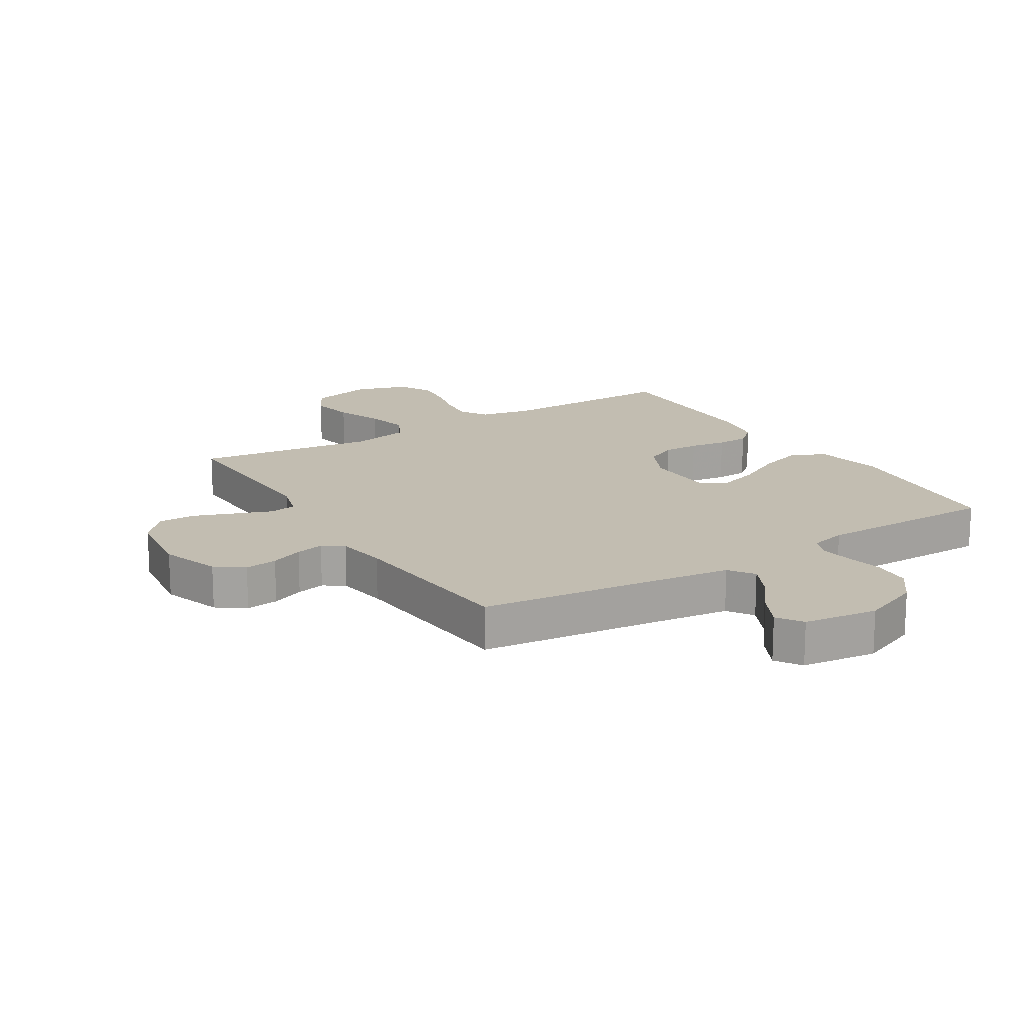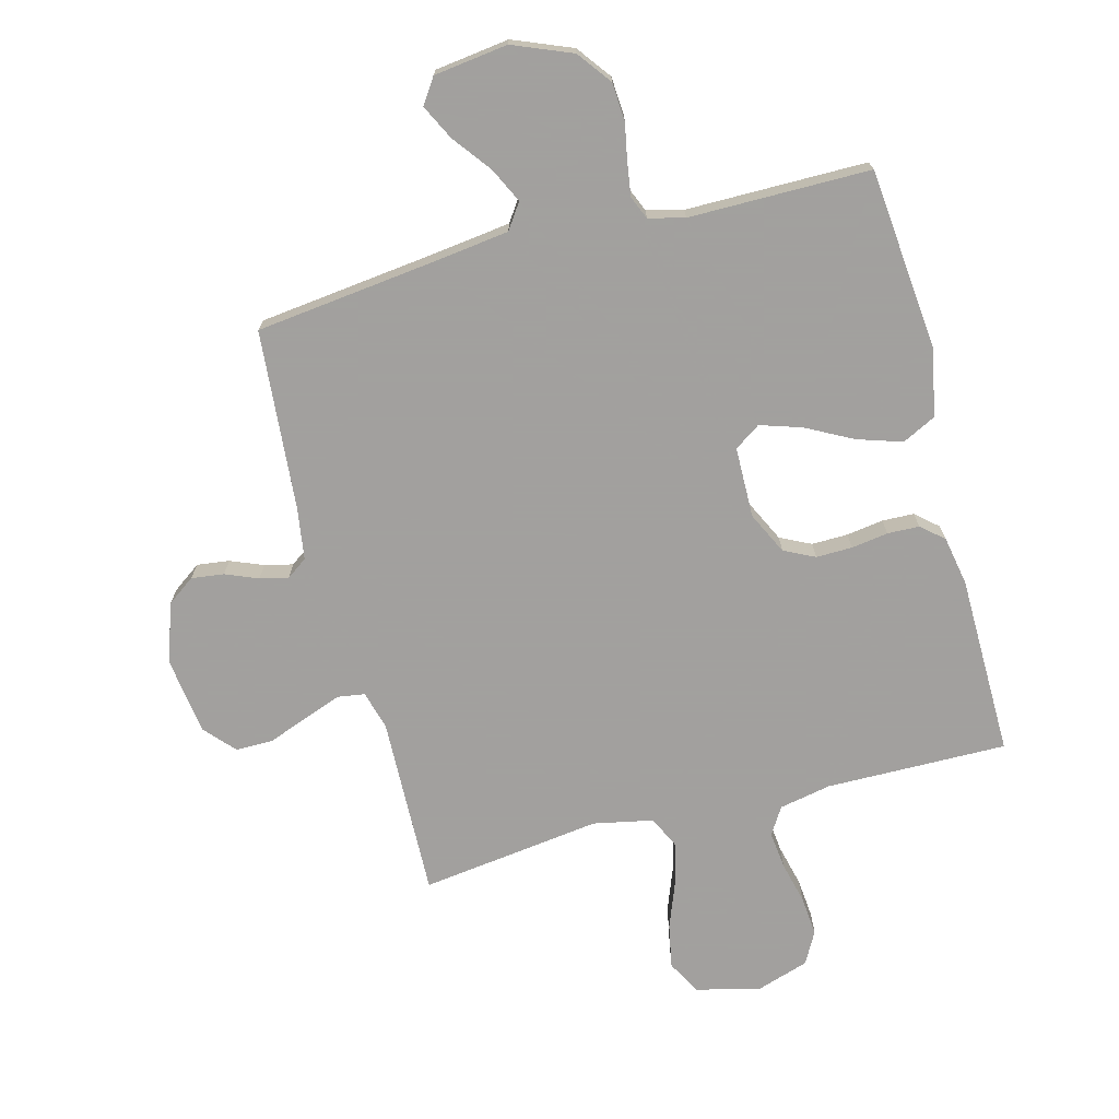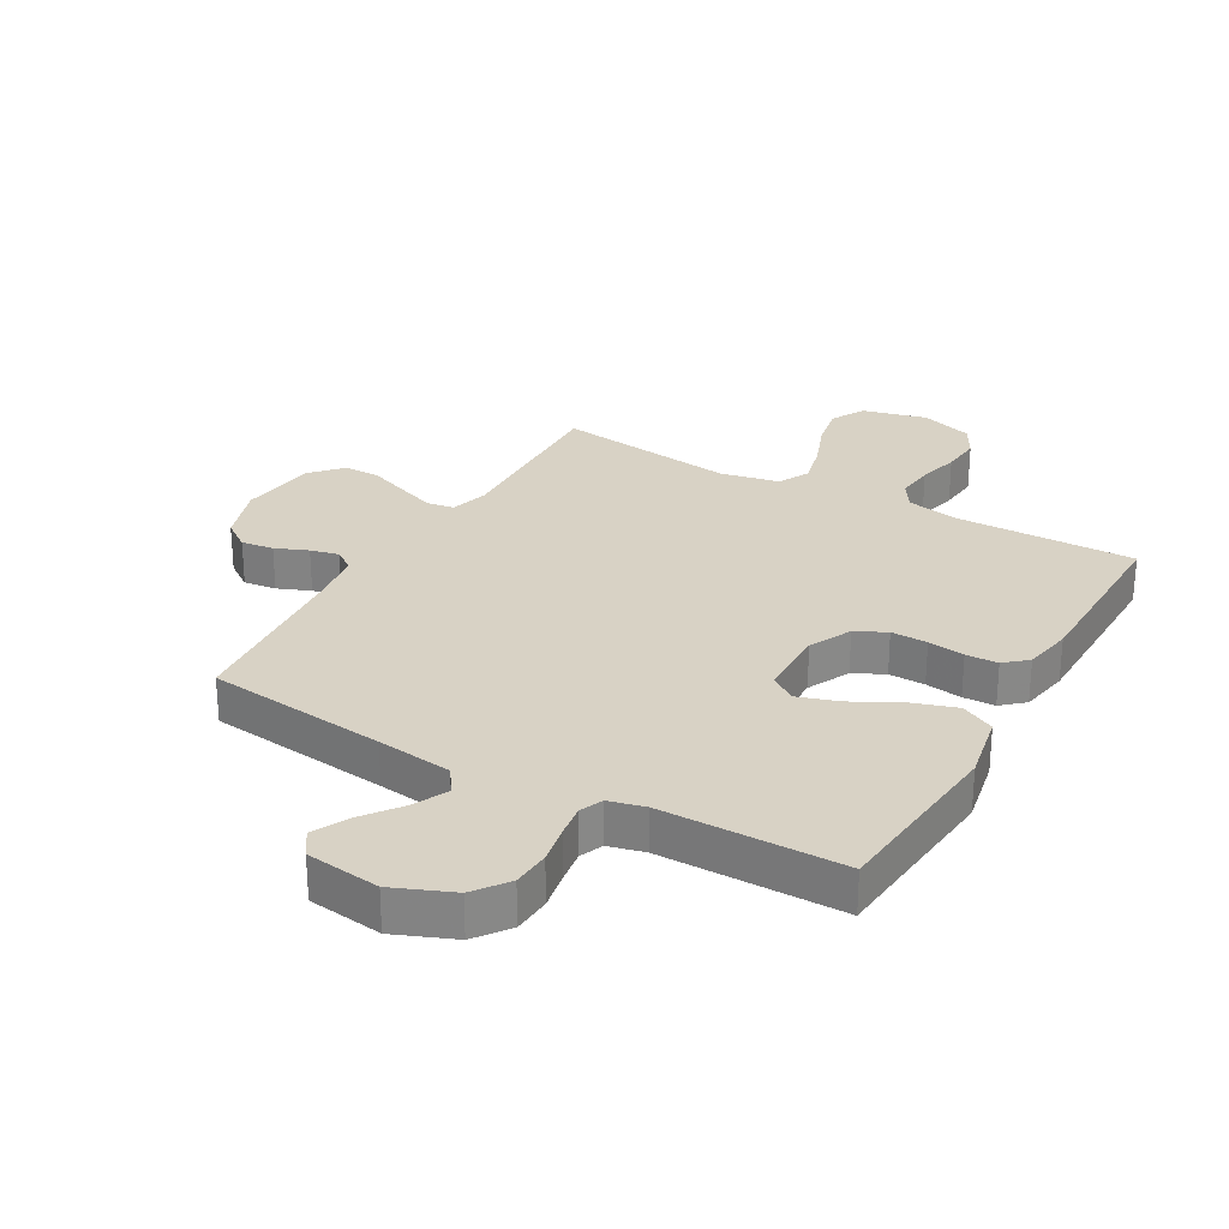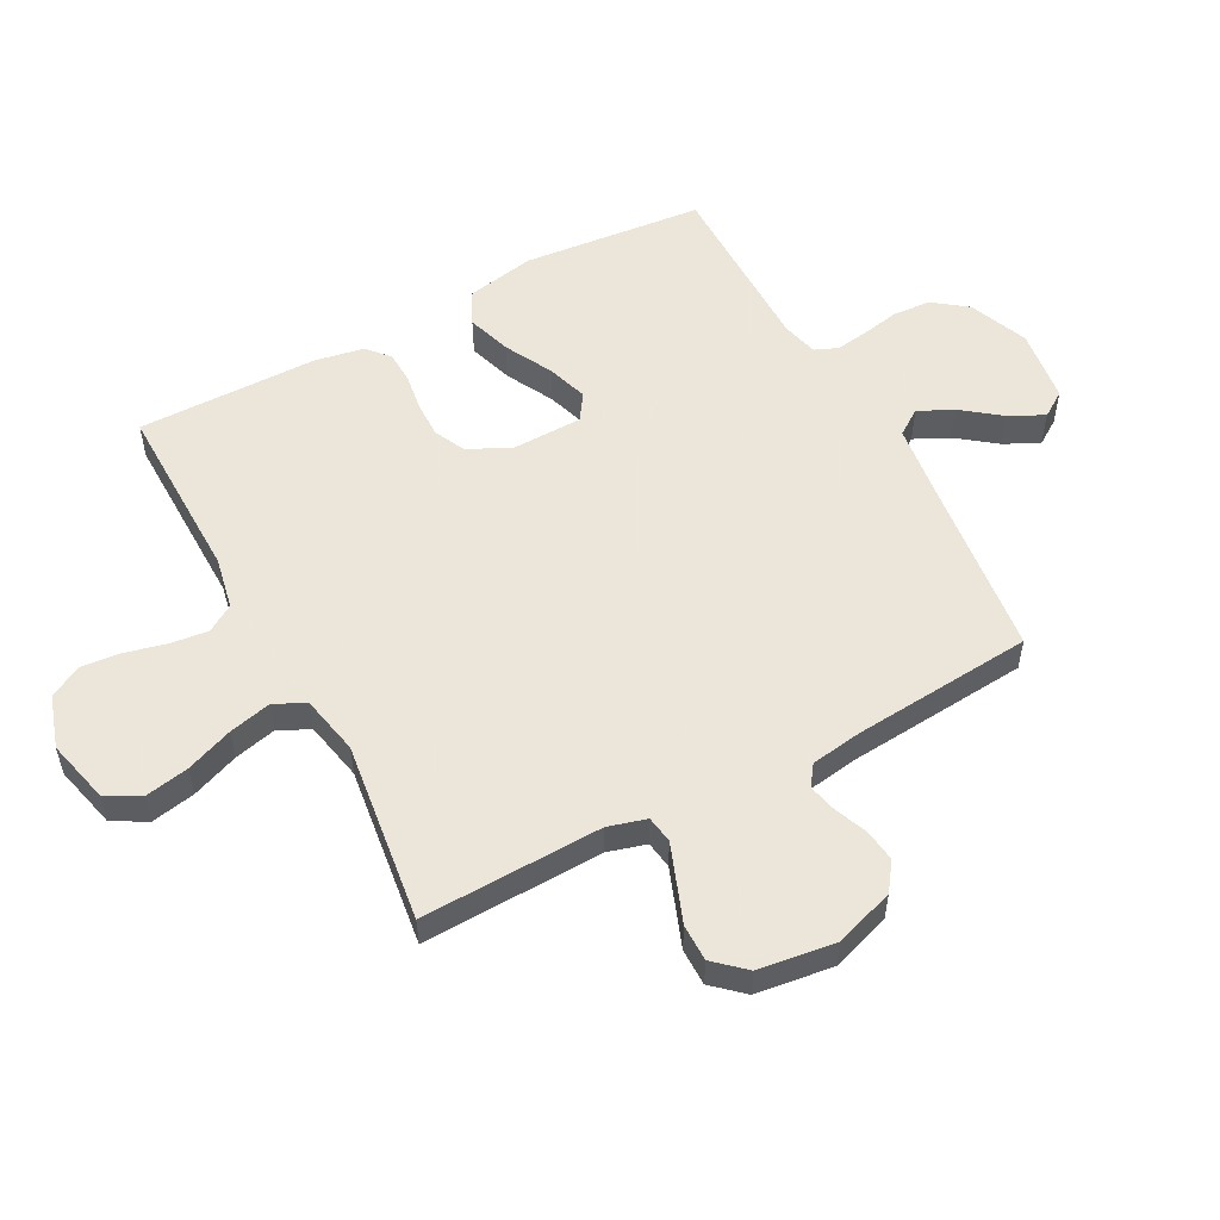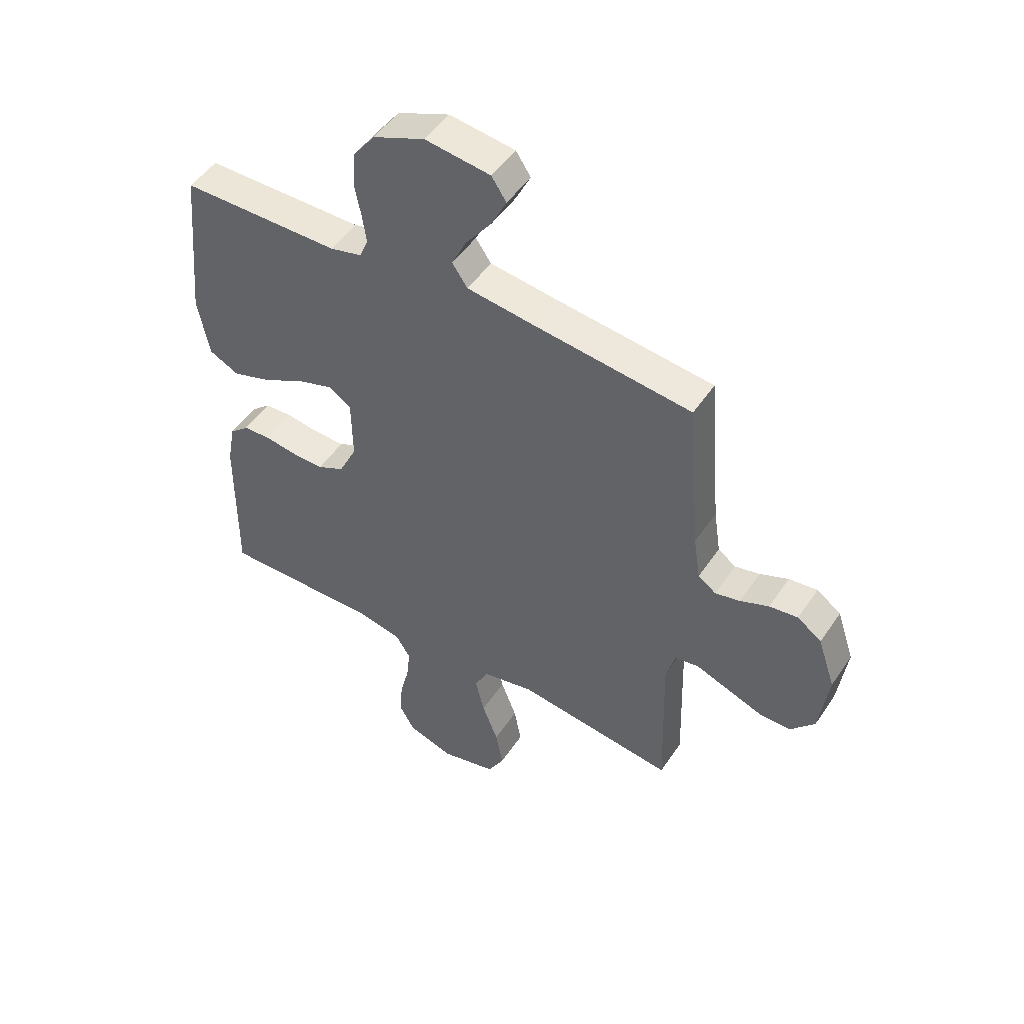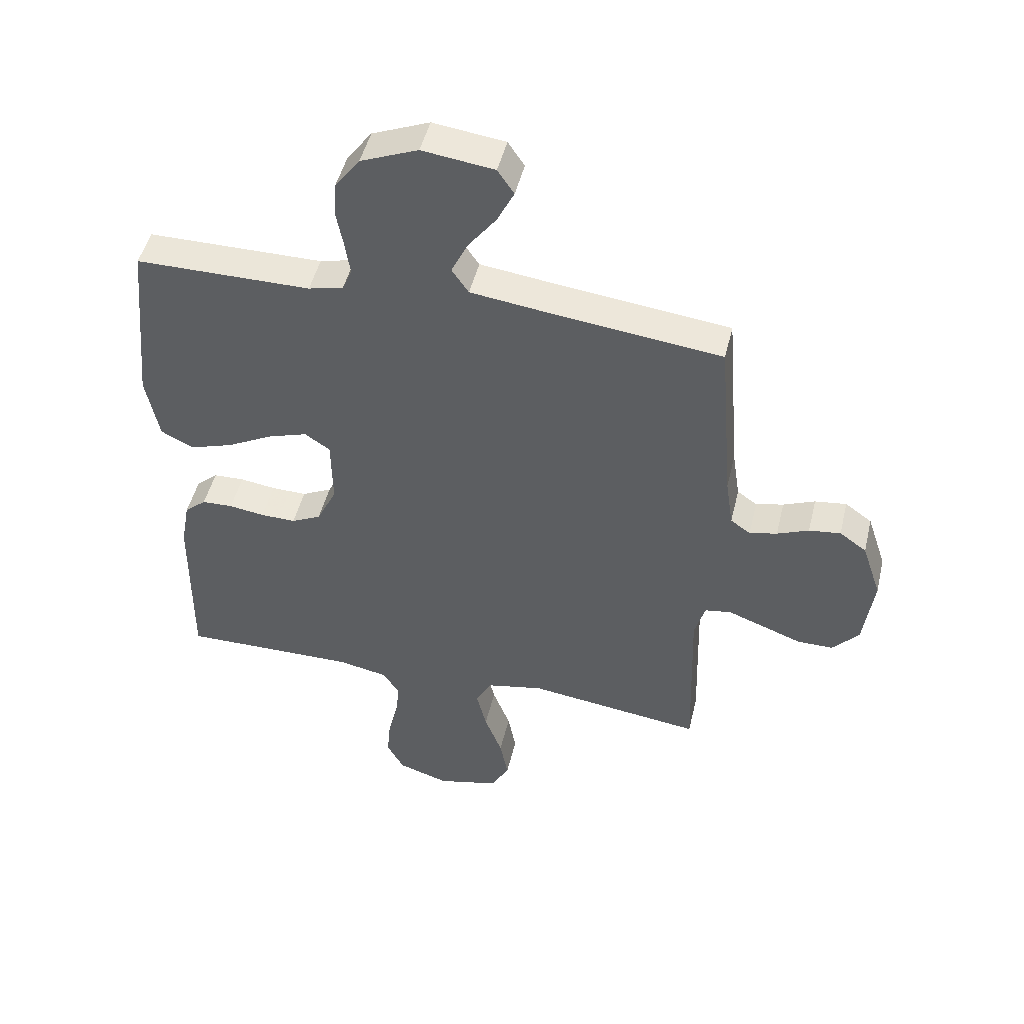
<metadata>
{"format":"obj","ext":"obj","renderer":"f3d","projection":"perspective","resolution":1024,"background":"white","views":[{"elev":16.9,"azim":-31.8,"up":"+Y"},{"elev":-71.9,"azim":14.8,"up":"+Y"},{"elev":27.7,"azim":29.6,"up":"+Y"},{"elev":54.2,"azim":-118.1,"up":"+Y"},{"elev":49.4,"azim":-147.4,"up":"+Z"},{"elev":47.9,"azim":-166.6,"up":"+Z"}]}
</metadata>
<code>
v -0.5 0.07 0.5
v -0.2 0.07 0.535
v -0.075 0.07 0.551
v -0.046 0.07 0.593
v -0.074 0.07 0.651
v -0.122 0.07 0.714
v -0.151 0.07 0.772
v -0.123 0.07 0.814
v 0 0.07 0.83
v 0.098 0.07 0.79
v 0.14 0.07 0.734
v 0.144 0.07 0.671
v 0.132 0.07 0.608
v 0.124 0.07 0.554
v 0.14 0.07 0.516
v 0.2 0.07 0.501
v 0.5 0.07 0.5
v 0.529 0.07 0.2
v 0.507 0.07 0.087
v 0.451 0.07 0.059
v 0.377 0.07 0.083
v 0.299 0.07 0.124
v 0.231 0.07 0.146
v 0.188 0.07 0.117
v 0.186 0.07 0
v 0.22 0.07 -0.07
v 0.271 0.07 -0.095
v 0.331 0.07 -0.094
v 0.392 0.07 -0.085
v 0.445 0.07 -0.087
v 0.482 0.07 -0.119
v 0.497 0.07 -0.2
v 0.5 0.07 -0.5
v 0.2 0.07 -0.496
v 0.114 0.07 -0.513
v 0.086 0.07 -0.558
v 0.093 0.07 -0.62
v 0.11 0.07 -0.689
v 0.116 0.07 -0.755
v 0.087 0.07 -0.808
v 0 0.07 -0.836
v -0.106 0.07 -0.81
v -0.137 0.07 -0.754
v -0.123 0.07 -0.681
v -0.093 0.07 -0.603
v -0.076 0.07 -0.532
v -0.102 0.07 -0.481
v -0.2 0.07 -0.461
v -0.5 0.07 -0.5
v -0.491 0.07 -0.2
v -0.509 0.07 -0.137
v -0.554 0.07 -0.13
v -0.616 0.07 -0.153
v -0.683 0.07 -0.178
v -0.744 0.07 -0.178
v -0.789 0.07 -0.128
v -0.806 0.07 0
v -0.773 0.07 0.098
v -0.727 0.07 0.131
v -0.673 0.07 0.124
v -0.619 0.07 0.102
v -0.572 0.07 0.091
v -0.538 0.07 0.115
v -0.525 0.07 0.2
v -0.5 0 0.5
v -0.2 0 0.535
v -0.075 0 0.551
v -0.046 0 0.593
v -0.074 0 0.651
v -0.122 0 0.714
v -0.151 0 0.772
v -0.123 0 0.814
v 0 0 0.83
v 0.098 0 0.79
v 0.14 0 0.734
v 0.144 0 0.671
v 0.132 0 0.608
v 0.124 0 0.554
v 0.14 0 0.516
v 0.2 0 0.501
v 0.5 0 0.5
v 0.529 0 0.2
v 0.507 0 0.087
v 0.451 0 0.059
v 0.377 0 0.083
v 0.299 0 0.124
v 0.231 0 0.146
v 0.188 0 0.117
v 0.186 0 0
v 0.22 0 -0.07
v 0.271 0 -0.095
v 0.331 0 -0.094
v 0.392 0 -0.085
v 0.445 0 -0.087
v 0.482 0 -0.119
v 0.497 0 -0.2
v 0.5 0 -0.5
v 0.2 0 -0.496
v 0.114 0 -0.513
v 0.086 0 -0.558
v 0.093 0 -0.62
v 0.11 0 -0.689
v 0.116 0 -0.755
v 0.087 0 -0.808
v 0 0 -0.836
v -0.106 0 -0.81
v -0.137 0 -0.754
v -0.123 0 -0.681
v -0.093 0 -0.603
v -0.076 0 -0.532
v -0.102 0 -0.481
v -0.2 0 -0.461
v -0.5 0 -0.5
v -0.491 0 -0.2
v -0.509 0 -0.137
v -0.554 0 -0.13
v -0.616 0 -0.153
v -0.683 0 -0.178
v -0.744 0 -0.178
v -0.789 0 -0.128
v -0.806 0 0
v -0.773 0 0.098
v -0.727 0 0.131
v -0.673 0 0.124
v -0.619 0 0.102
v -0.572 0 0.091
v -0.538 0 0.115
v -0.525 0 0.2
f 59 60 61
f 58 59 61
f 57 58 61
f 56 57 61
f 55 56 61
f 54 55 61
f 53 54 61
f 52 53 61 62
f 51 52 62 63
f 48 49 50
f 51 63 64
f 50 51 64
f 48 50 64
f 47 48 64
f 43 44 45
f 42 43 45
f 41 42 45
f 40 41 45
f 39 40 45
f 38 39 45
f 37 38 45
f 36 37 45 46
f 35 36 46 47
f 32 33 34
f 31 32 34
f 30 31 34
f 29 30 34
f 28 29 34
f 34 35 47
f 28 34 47
f 27 28 47
f 20 21 22
f 19 20 22
f 18 19 22
f 17 18 22
f 16 17 22
f 15 16 22 23
f 14 15 23 24
f 11 12 13
f 10 11 13
f 9 10 13
f 8 9 13
f 7 8 13
f 6 7 13
f 5 6 13
f 4 5 13 14
f 14 24 25
f 4 14 25
f 3 4 25
f 64 1 2
f 26 27 47 64
f 25 26 64 2
f 2 3 25
f 125 124 123
f 125 123 122
f 125 122 121
f 125 121 120
f 125 120 119
f 125 119 118
f 125 118 117
f 126 125 117 116
f 127 126 116 115
f 114 113 112
f 128 127 115
f 128 115 114
f 128 114 112
f 128 112 111
f 109 108 107
f 109 107 106
f 109 106 105
f 109 105 104
f 109 104 103
f 109 103 102
f 109 102 101
f 110 109 101 100
f 111 110 100 99
f 98 97 96
f 98 96 95
f 98 95 94
f 98 94 93
f 98 93 92
f 111 99 98
f 111 98 92
f 111 92 91
f 86 85 84
f 86 84 83
f 86 83 82
f 86 82 81
f 86 81 80
f 87 86 80 79
f 88 87 79 78
f 77 76 75
f 77 75 74
f 77 74 73
f 77 73 72
f 77 72 71
f 77 71 70
f 77 70 69
f 78 77 69 68
f 89 88 78
f 89 78 68
f 89 68 67
f 66 65 128
f 128 111 91 90
f 66 128 90 89
f 89 67 66
f 1 65 66 2
f 2 66 67 3
f 3 67 68 4
f 4 68 69 5
f 5 69 70 6
f 6 70 71 7
f 7 71 72 8
f 8 72 73 9
f 9 73 74 10
f 10 74 75 11
f 11 75 76 12
f 12 76 77 13
f 13 77 78 14
f 14 78 79 15
f 15 79 80 16
f 16 80 81 17
f 17 81 82 18
f 18 82 83 19
f 19 83 84 20
f 20 84 85 21
f 21 85 86 22
f 22 86 87 23
f 23 87 88 24
f 24 88 89 25
f 25 89 90 26
f 26 90 91 27
f 27 91 92 28
f 28 92 93 29
f 29 93 94 30
f 30 94 95 31
f 31 95 96 32
f 32 96 97 33
f 33 97 98 34
f 34 98 99 35
f 35 99 100 36
f 36 100 101 37
f 37 101 102 38
f 38 102 103 39
f 39 103 104 40
f 40 104 105 41
f 41 105 106 42
f 42 106 107 43
f 43 107 108 44
f 44 108 109 45
f 45 109 110 46
f 46 110 111 47
f 47 111 112 48
f 48 112 113 49
f 49 113 114 50
f 50 114 115 51
f 51 115 116 52
f 52 116 117 53
f 53 117 118 54
f 54 118 119 55
f 55 119 120 56
f 56 120 121 57
f 57 121 122 58
f 58 122 123 59
f 59 123 124 60
f 60 124 125 61
f 61 125 126 62
f 62 126 127 63
f 63 127 128 64
f 64 128 65 1

</code>
